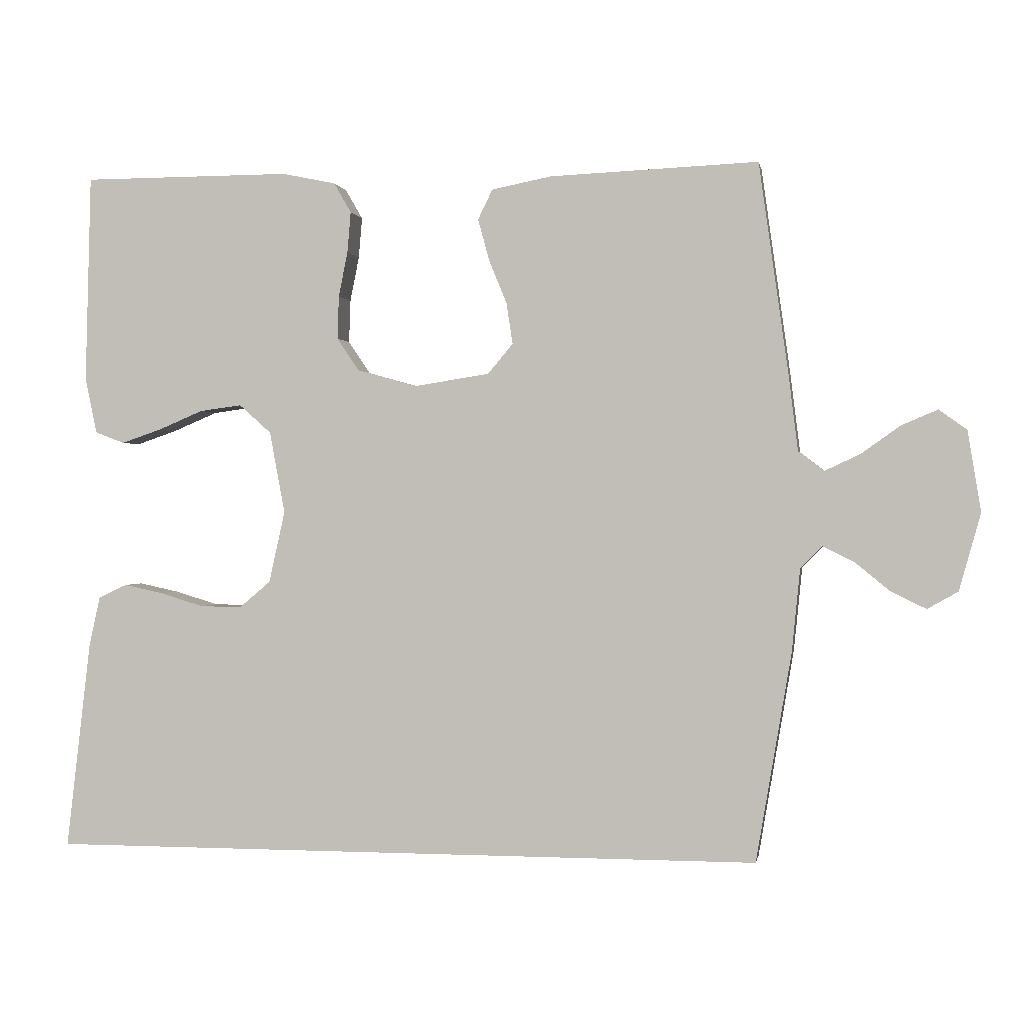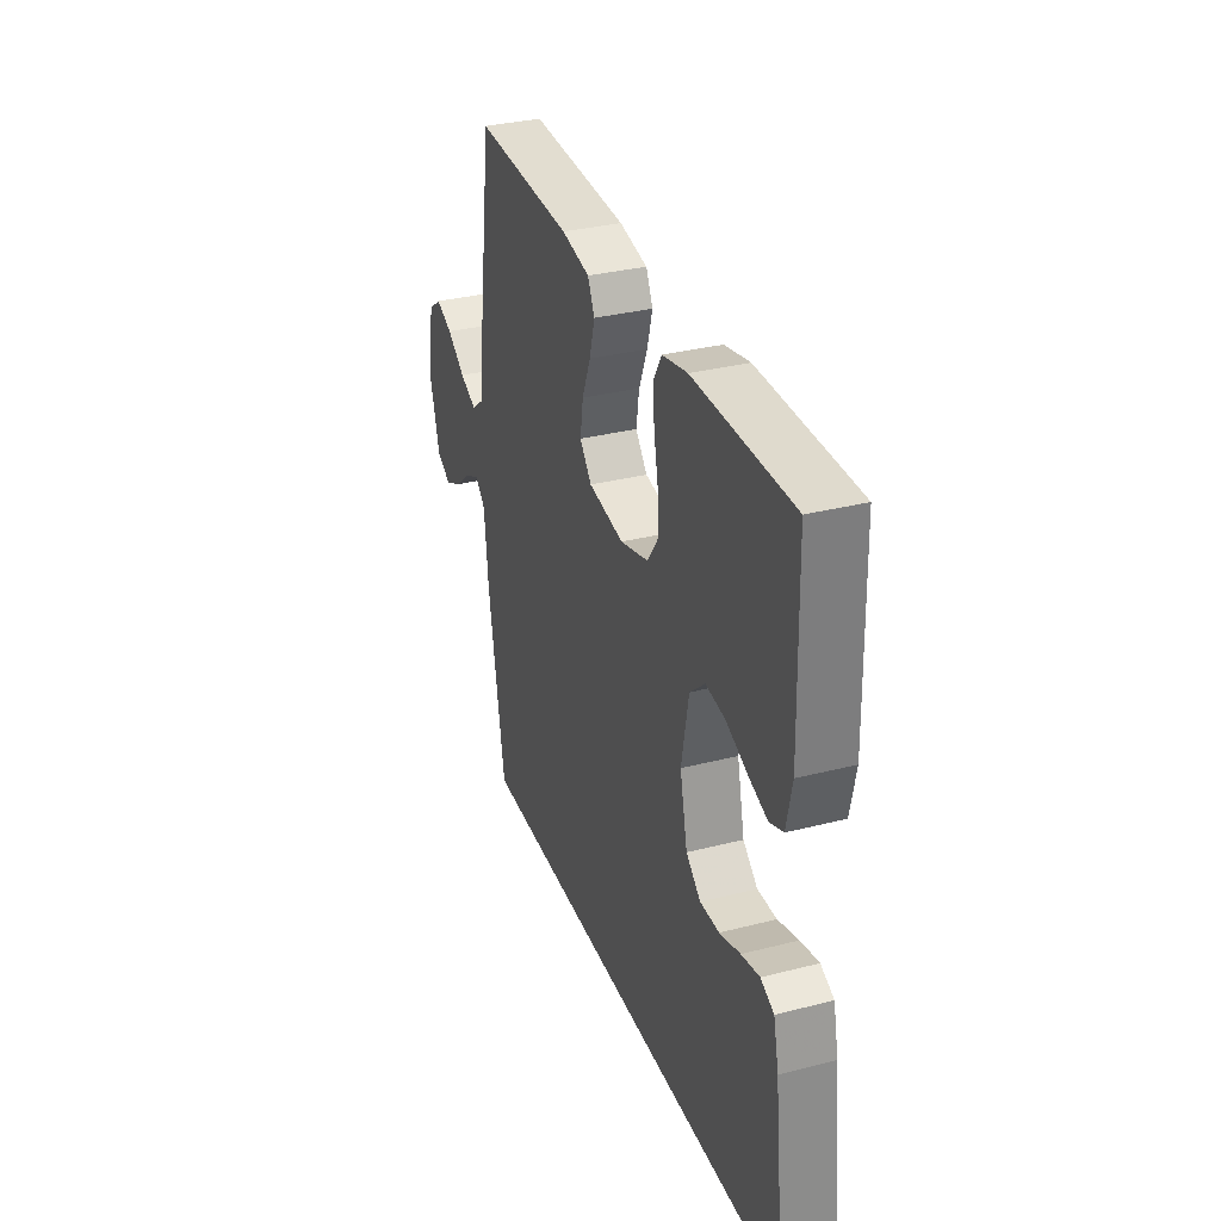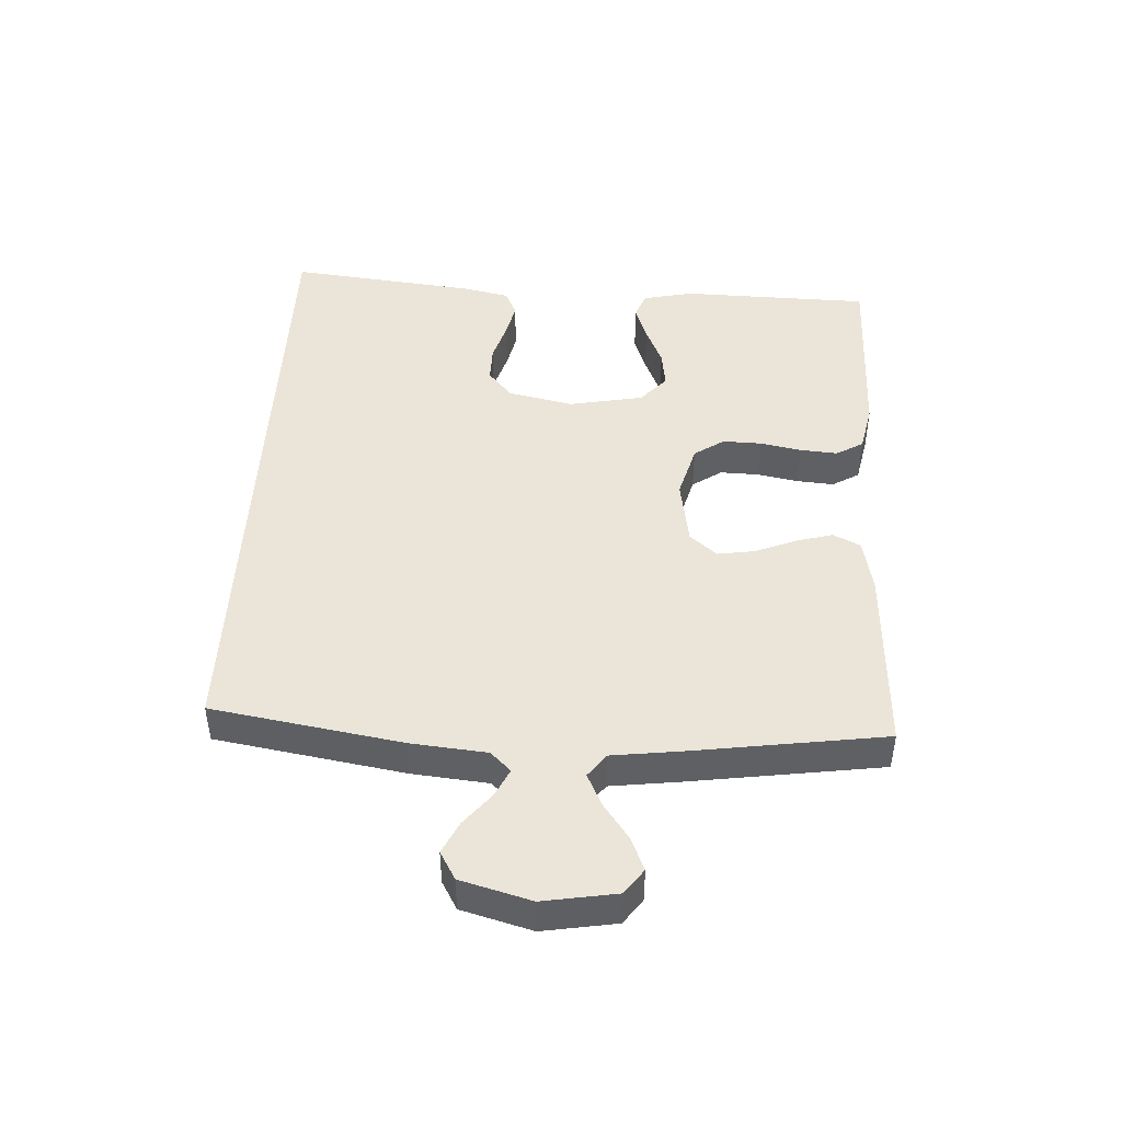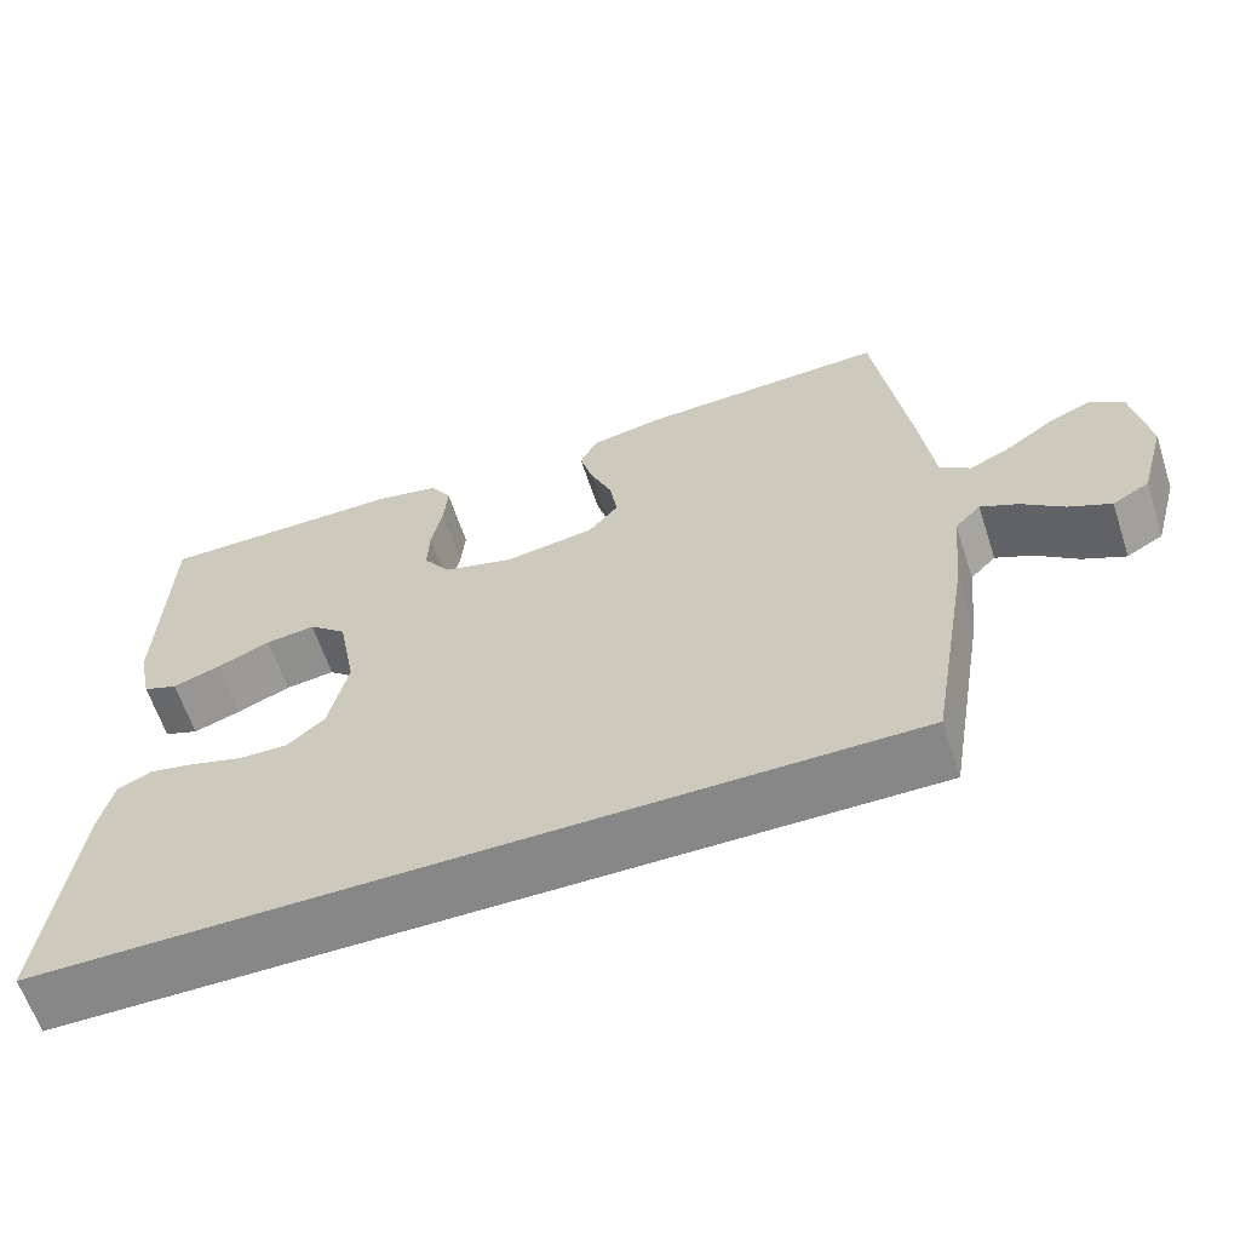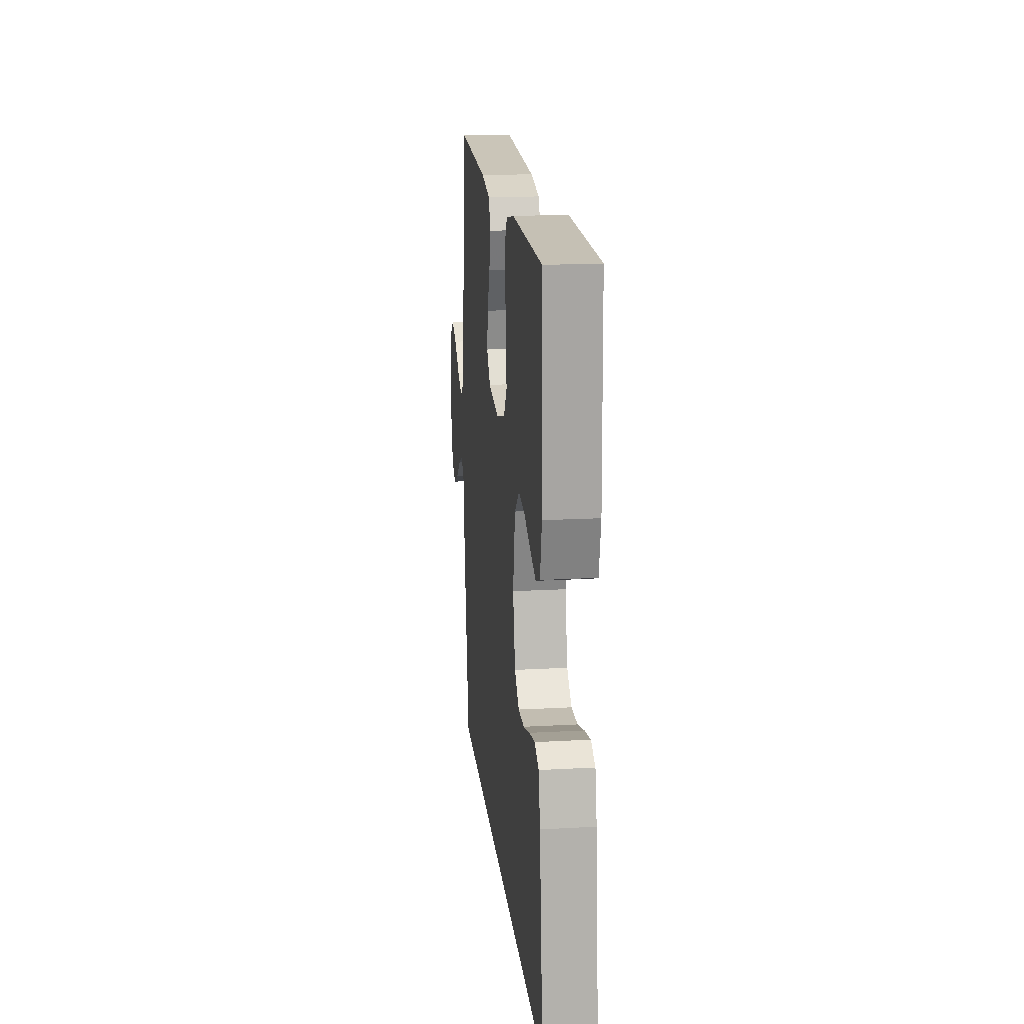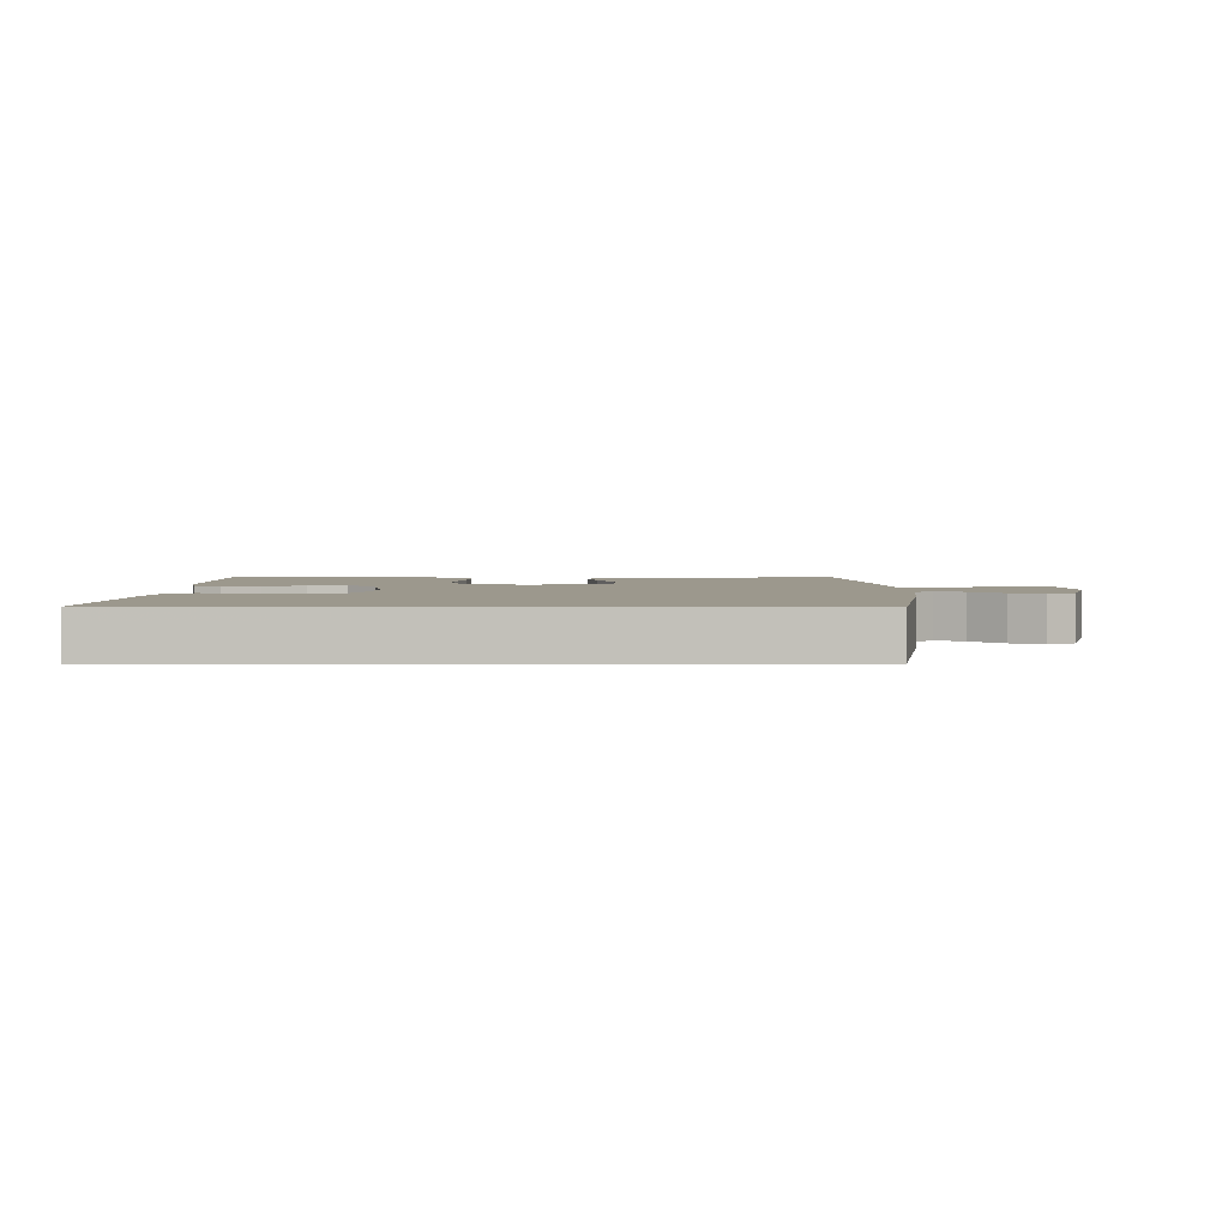
<metadata>
{"format":"obj","ext":"obj","renderer":"f3d","projection":"perspective","resolution":1024,"background":"white","views":[{"elev":0.1,"azim":-170.1,"up":"+Z"},{"elev":32.7,"azim":70.5,"up":"+Z"},{"elev":45.5,"azim":-87.2,"up":"+Y"},{"elev":-62.3,"azim":-161.8,"up":"+Z"},{"elev":18.0,"azim":83.8,"up":"+Z"},{"elev":3.0,"azim":-179.8,"up":"+Y"}]}
</metadata>
<code>
v -0.5 0.07 0.5
v -0.2 0.07 0.487
v -0.114 0.07 0.47
v -0.093 0.07 0.427
v -0.109 0.07 0.368
v -0.135 0.07 0.304
v -0.144 0.07 0.245
v -0.108 0.07 0.202
v 0 0.07 0.185
v 0.086 0.07 0.209
v 0.118 0.07 0.256
v 0.116 0.07 0.318
v 0.103 0.07 0.383
v 0.098 0.07 0.442
v 0.123 0.07 0.485
v 0.2 0.07 0.501
v 0.5 0.07 0.5
v 0.508 0.07 0.2
v 0.491 0.07 0.12
v 0.449 0.07 0.104
v 0.391 0.07 0.124
v 0.327 0.07 0.151
v 0.267 0.07 0.159
v 0.221 0.07 0.118
v 0.199 0.07 0
v 0.222 0.07 -0.103
v 0.267 0.07 -0.141
v 0.326 0.07 -0.14
v 0.389 0.07 -0.121
v 0.445 0.07 -0.109
v 0.486 0.07 -0.128
v 0.502 0.07 -0.2
v 0.537 0.07 -0.5
v -0.496 0.07 -0.5
v -0.547 0.07 -0.2
v -0.559 0.07 -0.08
v -0.59 0.07 -0.048
v -0.635 0.07 -0.07
v -0.685 0.07 -0.111
v -0.736 0.07 -0.136
v -0.78 0.07 -0.111
v -0.811 0.07 0
v -0.792 0.07 0.116
v -0.752 0.07 0.145
v -0.7 0.07 0.123
v -0.644 0.07 0.083
v -0.593 0.07 0.059
v -0.556 0.07 0.087
v -0.542 0.07 0.2
v -0.5 0 0.5
v -0.2 0 0.487
v -0.114 0 0.47
v -0.093 0 0.427
v -0.109 0 0.368
v -0.135 0 0.304
v -0.144 0 0.245
v -0.108 0 0.202
v 0 0 0.185
v 0.086 0 0.209
v 0.118 0 0.256
v 0.116 0 0.318
v 0.103 0 0.383
v 0.098 0 0.442
v 0.123 0 0.485
v 0.2 0 0.501
v 0.5 0 0.5
v 0.508 0 0.2
v 0.491 0 0.12
v 0.449 0 0.104
v 0.391 0 0.124
v 0.327 0 0.151
v 0.267 0 0.159
v 0.221 0 0.118
v 0.199 0 0
v 0.222 0 -0.103
v 0.267 0 -0.141
v 0.326 0 -0.14
v 0.389 0 -0.121
v 0.445 0 -0.109
v 0.486 0 -0.128
v 0.502 0 -0.2
v 0.537 0 -0.5
v -0.496 0 -0.5
v -0.547 0 -0.2
v -0.559 0 -0.08
v -0.59 0 -0.048
v -0.635 0 -0.07
v -0.685 0 -0.111
v -0.736 0 -0.136
v -0.78 0 -0.111
v -0.811 0 0
v -0.792 0 0.116
v -0.752 0 0.145
v -0.7 0 0.123
v -0.644 0 0.083
v -0.593 0 0.059
v -0.556 0 0.087
v -0.542 0 0.2
f 48 49 1 2
f 43 44 45 46
f 43 46 47
f 42 43 47
f 41 42 47
f 38 39 40 41
f 37 38 41 47
f 36 37 47 48
f 28 29 30 31
f 28 31 32 33
f 19 20 21 22
f 17 18 19 22
f 17 22 23
f 16 17 23 24
f 12 13 14 15
f 11 12 15 16
f 3 4 5 6
f 3 6 7
f 2 3 7
f 48 2 7
f 36 48 7 8
f 35 36 8 9
f 34 35 9 10
f 27 28 33 34
f 26 27 34
f 25 26 34 10
f 11 16 24 25
f 10 11 25
f 51 50 98 97
f 95 94 93 92
f 96 95 92
f 96 92 91
f 96 91 90
f 90 89 88 87
f 96 90 87 86
f 97 96 86 85
f 80 79 78 77
f 82 81 80 77
f 71 70 69 68
f 71 68 67 66
f 72 71 66
f 73 72 66 65
f 64 63 62 61
f 65 64 61 60
f 55 54 53 52
f 56 55 52
f 56 52 51
f 56 51 97
f 57 56 97 85
f 58 57 85 84
f 59 58 84 83
f 83 82 77 76
f 83 76 75
f 59 83 75 74
f 74 73 65 60
f 74 60 59
f 1 50 51 2
f 2 51 52 3
f 3 52 53 4
f 4 53 54 5
f 5 54 55 6
f 6 55 56 7
f 7 56 57 8
f 8 57 58 9
f 9 58 59 10
f 10 59 60 11
f 11 60 61 12
f 12 61 62 13
f 13 62 63 14
f 14 63 64 15
f 15 64 65 16
f 16 65 66 17
f 17 66 67 18
f 18 67 68 19
f 19 68 69 20
f 20 69 70 21
f 21 70 71 22
f 22 71 72 23
f 23 72 73 24
f 24 73 74 25
f 25 74 75 26
f 26 75 76 27
f 27 76 77 28
f 28 77 78 29
f 29 78 79 30
f 30 79 80 31
f 31 80 81 32
f 32 81 82 33
f 33 82 83 34
f 34 83 84 35
f 35 84 85 36
f 36 85 86 37
f 37 86 87 38
f 38 87 88 39
f 39 88 89 40
f 40 89 90 41
f 41 90 91 42
f 42 91 92 43
f 43 92 93 44
f 44 93 94 45
f 45 94 95 46
f 46 95 96 47
f 47 96 97 48
f 48 97 98 49
f 49 98 50 1

</code>
